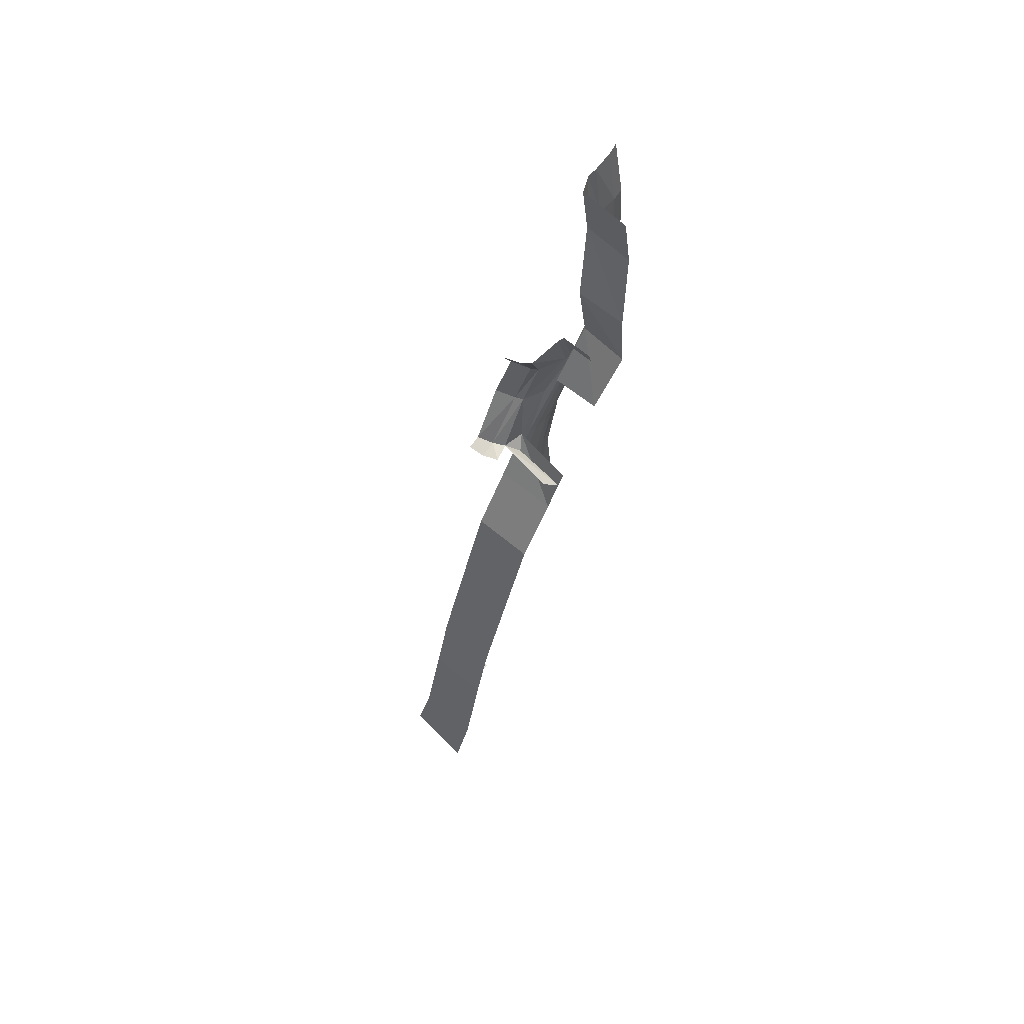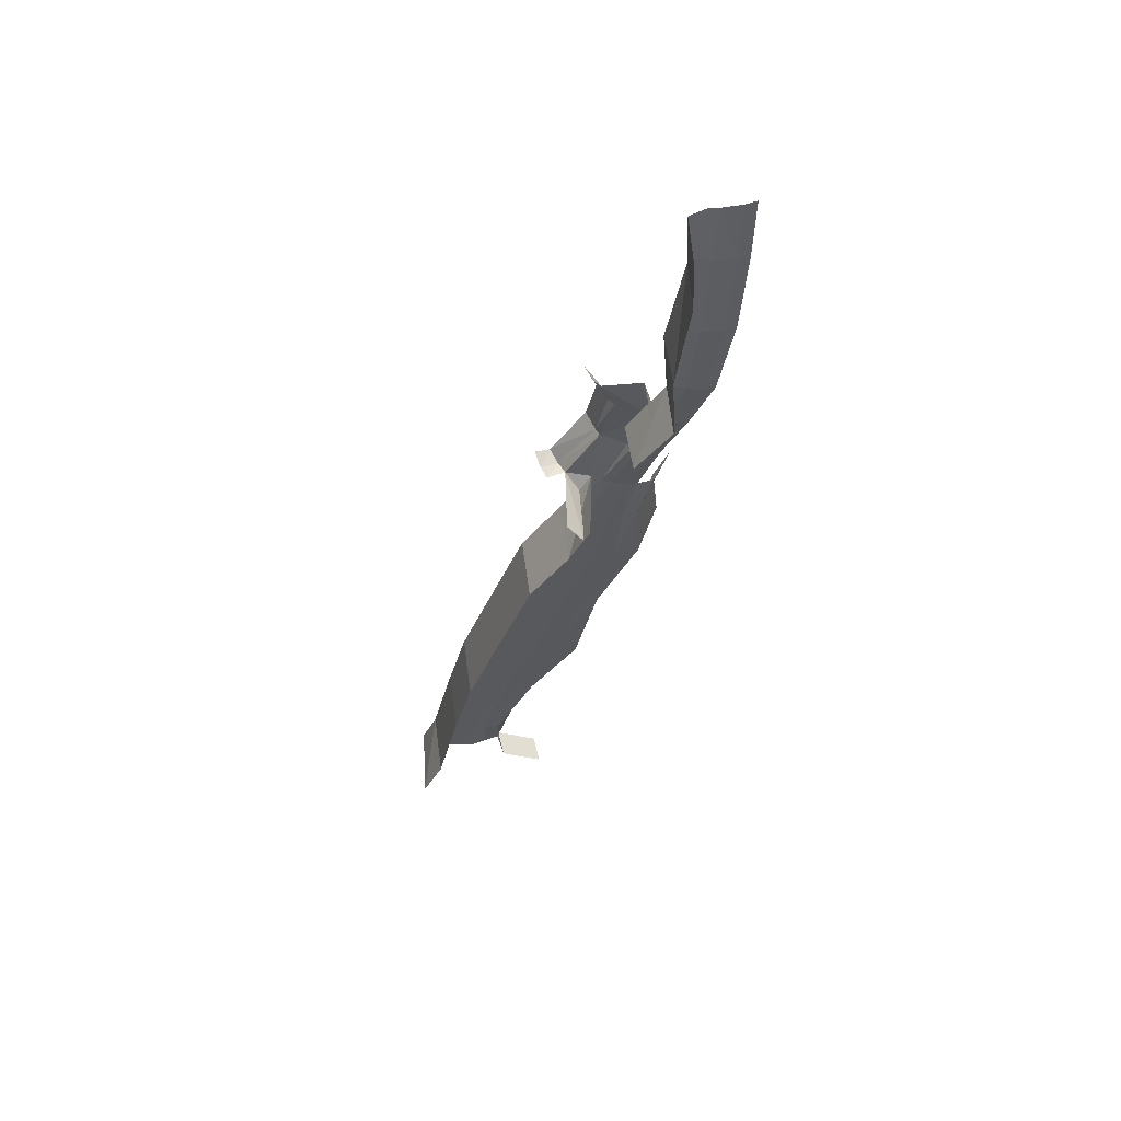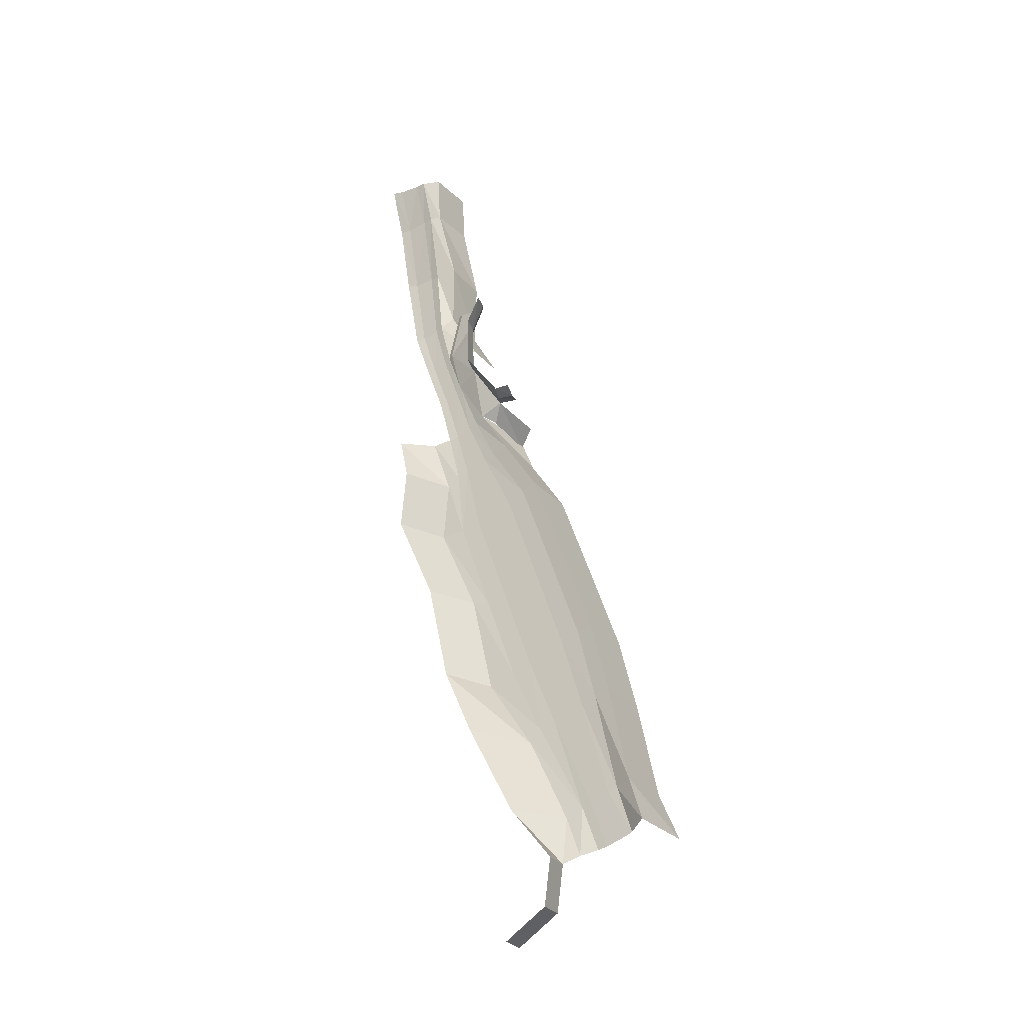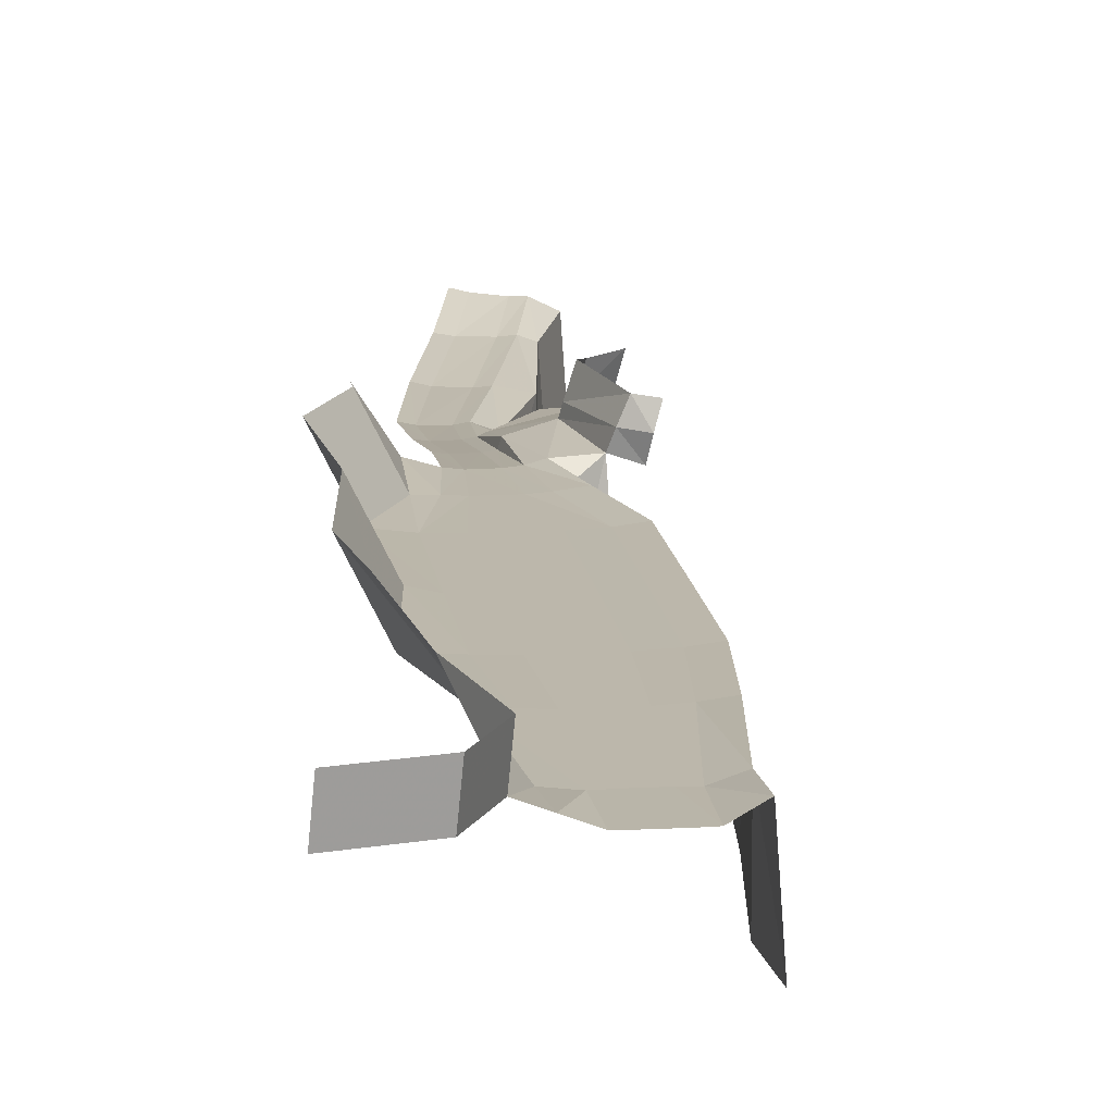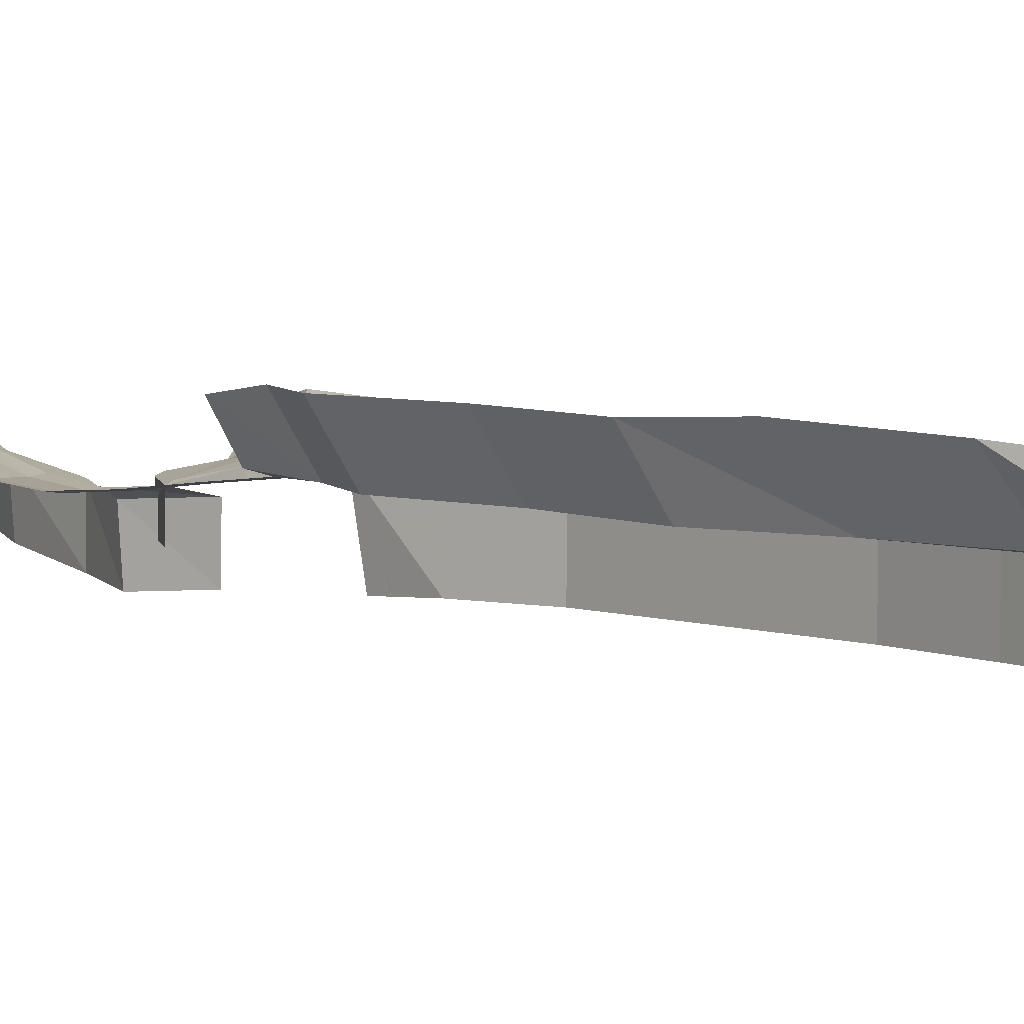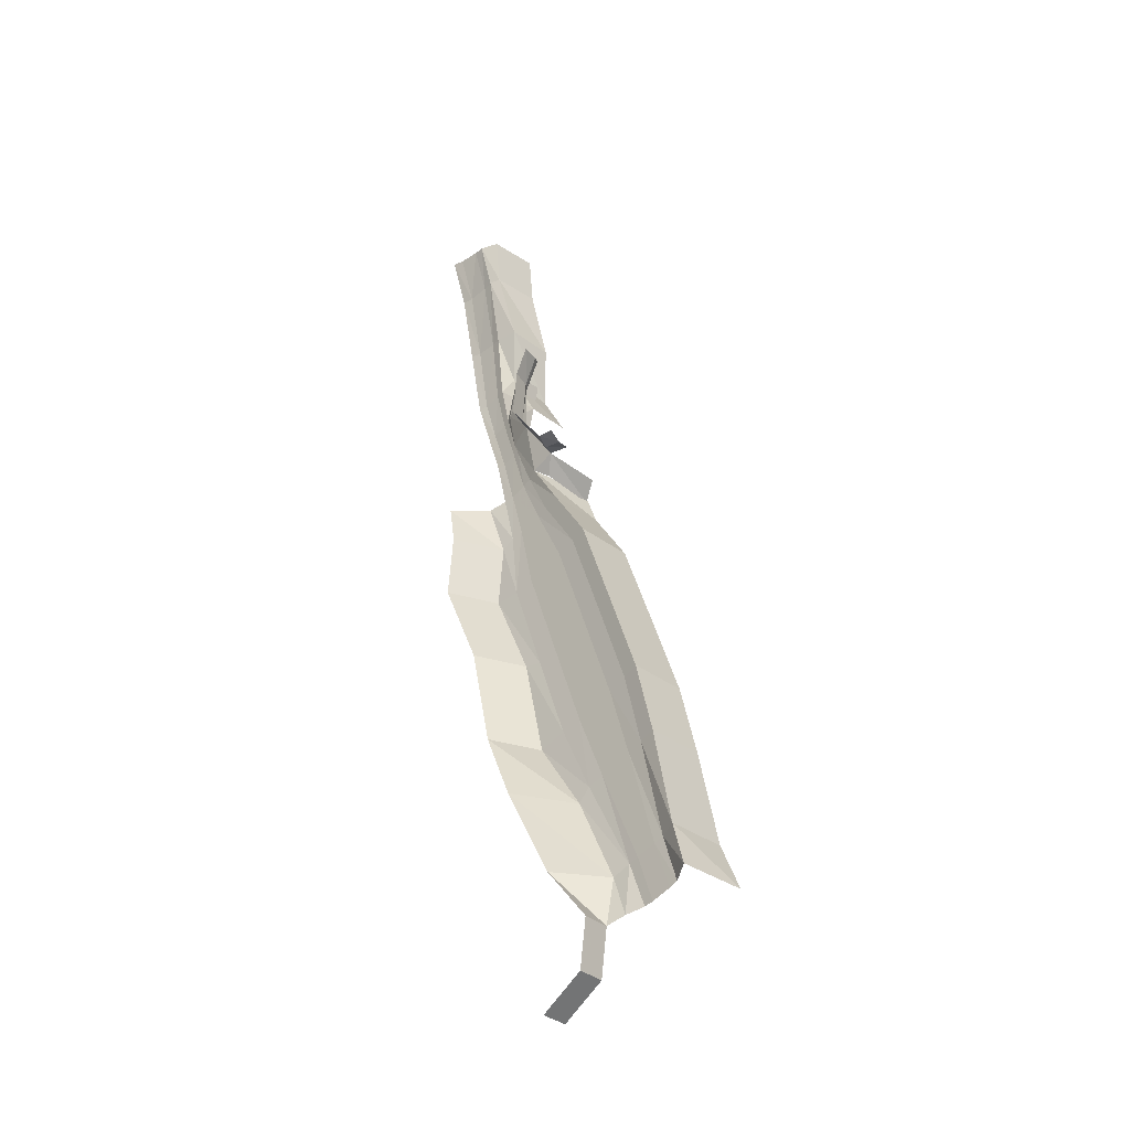
<metadata>
{"format":"obj","ext":"obj","renderer":"f3d","projection":"perspective","resolution":1024,"background":"white","views":[{"elev":65.3,"azim":-50.1,"up":"+Z"},{"elev":57.9,"azim":-7.6,"up":"+Z"},{"elev":-27.3,"azim":-148.5,"up":"+Z"},{"elev":14.3,"azim":-167.8,"up":"+Y"},{"elev":5.4,"azim":156.1,"up":"+Y"},{"elev":-33.2,"azim":-136.1,"up":"+Z"}]}
</metadata>
<code>
g mainTrack
v -5606 622.3 -2.841e+04
v -5430 610.3 -2.723e+04
v -5836 628.8 -2.837e+04
v -5192 604.3 -2.732e+04
v -4456 610.3 -2.499e+04
v -4069 633.3 -2.513e+04
v -3760 610.3 -2.33e+04
v -3285 633.3 -2.347e+04
v -3007 610.3 -2.12e+04
v -2533 633.3 -2.136e+04
v -2190 610.3 -1.89e+04
v -1720 633.3 -1.907e+04
v -1829 610.3 -1.73e+04
v -1551 633.3 -1.74e+04
v -1501 607.2 -1.612e+04
v -1258 630.1 -1.617e+04
v -6303 628.8 -2.821e+04
v -5903 610.3 -2.707e+04
v -5237 610.3 -2.472e+04
v -4704 610.3 -2.297e+04
v -3952 610.3 -2.086e+04
v -3128 610.3 -1.857e+04
v -2392 610.3 -1.711e+04
v -1883 607.2 -1.597e+04
v -6507 628.2 -2.812e+04
v -6138 604.2 -2.699e+04
v -5617 633.2 -2.458e+04
v -5173 633.2 -2.28e+04
v -4420 633.2 -2.07e+04
v -3592 633.2 -1.841e+04
v -2668 633.2 -1.701e+04
v -2108 630.1 -1.588e+04
v -5203 776.6 -2.853e+04
v -5192 604.3 -2.732e+04
v -5606 622.3 -2.841e+04
v -4799 677.2 -2.753e+04
v -3824 677.2 -2.547e+04
v -4069 633.3 -2.513e+04
v -2660 677.2 -2.373e+04
v -3285 633.3 -2.347e+04
v -2123 677.2 -2.132e+04
v -2533 633.3 -2.136e+04
v -1137 677.2 -1.914e+04
v -1720 633.3 -1.907e+04
v -1276 677.2 -1.765e+04
v -1551 633.3 -1.74e+04
v -841.5 751.8 -1.628e+04
v -1258 630.1 -1.617e+04
v -6138 604.2 -2.699e+04
v -6896 853.2 -2.793e+04
v -6507 628.2 -2.812e+04
v -6529 749.1 -2.686e+04
v -5617 633.2 -2.458e+04
v -6009 688.8 -2.446e+04
v -5173 633.2 -2.28e+04
v -5564 688.8 -2.268e+04
v -4420 633.2 -2.07e+04
v -4812 688.8 -2.057e+04
v -3592 633.2 -1.841e+04
v -3983 688.8 -1.828e+04
v -2668 633.2 -1.701e+04
v -3059 688.8 -1.689e+04
v -2108 630.1 -1.588e+04
v -2340 693.8 -1.577e+04
v -4833 947.3 -2.871e+04
v -3942 1789 -2.749e+04
v -4799 677.2 -2.753e+04
v -4907 1657 -2.872e+04
v -2819 1882 -2.53e+04
v -3824 677.2 -2.547e+04
v -2034 1789 -2.364e+04
v -2660 677.2 -2.373e+04
v -1497 1789 -2.123e+04
v -2123 677.2 -2.132e+04
v -511.3 1789 -1.905e+04
v -1137 677.2 -1.914e+04
v -650.7 1789 -1.756e+04
v -1276 677.2 -1.765e+04
v -319.8 1620 -1.647e+04
v -841.5 751.8 -1.628e+04
v -4678 947.3 -2.984e+04
v -4752 1657 -2.986e+04
v -3648 947.3 -3.051e+04
v -3722 1657 -3.053e+04
v -5203 776.6 -2.853e+04
v -6529 749.1 -2.686e+04
v -7031 -773.3 -28014
v -6896 853.2 -2.793e+04
v -6529 -780.3 -2.686e+04
v -6009 688.8 -2.446e+04
v -6009 -780.3 -2.446e+04
v -5564 688.8 -2.268e+04
v -5564 -780.3 -2.268e+04
v -4812 688.8 -2.057e+04
v -4812 -780.3 -2.057e+04
v -3983 688.8 -1.828e+04
v -3983 -780.3 -1.828e+04
v -3059 688.8 -1.689e+04
v -3059 -780.3 -1.689e+04
v -2340 693.8 -1.577e+04
v -2577 -846.5 -1.575e+04
v -826.7 475.7 -1.483e+04
v -1501 607.2 -1.612e+04
v -1258 630.1 -1.617e+04
v -1017 452.7 -1.479e+04
v -1353 452.7 -1.464e+04
v -1883 607.2 -1.597e+04
v -1511 475.7 -1.456e+04
v -2108 630.1 -1.588e+04
v -271.2 305.3 -1.352e+04
v -465.2 277.9 -1.348e+04
v -806.8 277.9 -1.332e+04
v -968.6 305.3 -1.325e+04
v 239.2 195.9 -1.22e+04
v 8.465 159.6 -1.219e+04
v -406.6 159.6 -1.209e+04
v -605.2 195.9 -1.204e+04
v -1550 625 -1.453e+04
v -2108 630.1 -1.588e+04
v -1511 475.7 -1.456e+04
v -2340 693.8 -1.577e+04
v -968.6 305.3 -1.325e+04
v -1096 368.8 -13236
v -2153 812.8 -1.434e+04
v -2940 732.1 -1.555e+04
v -605.2 195.9 -1.204e+04
v -1718 134.9 -1.318e+04
v -880.4 17.4 -1.172e+04
v -454.6 238.3 -1.023e+04
v -985.9 155.2 -1.018e+04
v -308.2 452.4 -8236
v -570.8 369.3 -8213
v -185 702.8 -7047
v -595.4 520.7 -7012
v -978.7 -1064 -1.019e+04
v -900.9 -1124 -1.187e+04
v -880.4 17.4 -1.172e+04
v -655.1 -849.8 -8206
v -679.7 -698.4 -7005
v -1696 -996.9 -1.319e+04
v -1718 134.9 -1.318e+04
v -900.9 -1124 -1.187e+04
v -2153 812.8 -1.434e+04
v -3063 1032 -1.559e+04
v -2940 732.1 -1.555e+04
v -2216 1017 -1.439e+04
v -1887 565.6 -1.294e+04
v -3206 1398 -1.552e+04
v -2369 1500 -1.438e+04
v -2011 707.4 -1.288e+04
v -3376 607.8 -1.552e+04
v -3480 990.6 -1.562e+04
v -3557 1356 -1.549e+04
v -1887 565.6 -1.294e+04
v -2011 707.4 -1.288e+04
v -2216 1017 -1.439e+04
v -2343 707.4 -1.217e+04
v -2211 503.5 -1.212e+04
v -2486 1191 -1.223e+04
v -2164 1191 -1.287e+04
v -2369 1500 -1.438e+04
v -1096 368.8 -13236
v -1887 565.6 -1.294e+04
v -2153 812.8 -1.434e+04
v -968.6 305.3 -1.325e+04
v -1414 368.8 -1.198e+04
v -1096 368.8 -13236
v -1296 305.3 -1.194e+04
v -2211 503.5 -1.212e+04
v -1887 565.6 -1.294e+04
v -1296 -456.5 -1.194e+04
v -968.6 305.3 -1.325e+04
v -968.6 -456.5 -1.325e+04
v -1296 305.3 -1.194e+04
v 568.8 238.3 -1.022e+04
v 8.465 159.6 -1.219e+04
v 239.2 195.9 -1.22e+04
v 293.3 197.9 -1.025e+04
v -211.1 197.9 -1.024e+04
v -406.6 159.6 -1.209e+04
v -454.6 238.3 -1.023e+04
v -605.2 195.9 -1.204e+04
v 734.4 452.4 -8340
v 454.1 422.1 -8339
v -59.91 422.1 -8270
v -308.2 452.4 -8236
v 840.8 774 -7050
v 566.3 728.9 -7075
v 60.62 693.7 -7056
v -185 702.8 -7047
v -2940 732.1 -1.555e+04
v -2646 480.1 -1.597e+04
v -2340 693.8 -1.577e+04
v -2940 732.1 -1.555e+04
v -2699 -809.3 -1.615e+04
v -2646 480.1 -1.597e+04
v -3077 -640 -1.573e+04
g mainTrack_0
f 3 2 1
f 2 4 1
f 2 5 4
f 5 6 4
f 5 7 6
f 7 8 6
f 7 9 8
f 9 10 8
f 9 11 10
f 11 12 10
f 11 13 12
f 13 14 12
f 13 15 14
f 15 16 14
f 3 17 2
f 17 18 2
f 2 18 5
f 18 19 5
f 5 19 7
f 7 20 9
f 19 20 7
f 20 21 9
f 9 21 11
f 21 22 11
f 11 22 13
f 22 23 13
f 13 23 15
f 23 24 15
f 17 25 18
f 25 26 18
f 18 26 19
f 26 27 19
f 19 27 20
f 27 28 20
f 20 28 21
f 28 29 21
f 21 29 22
f 29 30 22
f 22 30 23
f 30 31 23
f 23 31 24
f 31 32 24
f 35 34 33
f 34 36 33
f 37 36 34
f 38 37 34
f 39 37 38
f 40 39 38
f 41 39 40
f 42 41 40
f 43 41 42
f 44 43 42
f 45 43 44
f 46 45 44
f 47 45 46
f 48 47 46
f 51 50 49
f 50 52 49
f 49 52 53
f 52 54 53
f 53 54 55
f 54 56 55
f 55 56 57
f 56 58 57
f 57 58 59
f 58 60 59
f 59 60 61
f 60 62 61
f 61 62 63
f 62 64 63
f 67 66 65
f 66 68 65
f 66 67 69
f 67 70 69
f 69 70 71
f 70 72 71
f 71 72 73
f 72 74 73
f 73 74 75
f 74 76 75
f 75 76 77
f 76 78 77
f 79 77 78
f 80 79 78
f 65 68 81
f 68 82 81
f 81 82 83
f 82 84 83
f 85 67 65
f 88 87 86
f 87 89 86
f 86 89 90
f 89 91 90
f 90 91 92
f 91 93 92
f 92 93 94
f 93 95 94
f 94 95 96
f 95 97 96
f 96 97 98
f 97 99 98
f 98 99 100
f 99 101 100
f 104 103 102
f 103 105 102
f 106 105 103
f 107 106 103
f 108 106 107
f 109 108 107
f 102 105 110
f 105 111 110
f 106 112 105
f 112 111 105
f 108 113 106
f 113 112 106
f 110 111 114
f 111 115 114
f 112 116 111
f 116 115 111
f 113 117 112
f 117 116 112
f 120 119 118
f 119 121 118
f 120 118 122
f 118 123 122
f 118 124 123
f 118 121 124
f 121 125 124
f 122 127 126
f 127 128 126
f 126 128 129
f 128 130 129
f 129 130 131
f 130 132 131
f 131 132 133
f 132 134 133
f 130 135 132
f 136 135 130
f 137 136 130
f 135 138 132
f 132 138 134
f 138 139 134
f 141 140 137
f 140 142 137
f 145 144 143
f 144 146 143
f 143 146 147
f 144 148 146
f 148 149 146
f 146 149 150
f 145 151 144
f 151 152 144
f 144 152 148
f 152 153 148
f 156 155 154
f 155 157 154
f 157 158 154
f 159 157 155
f 160 159 155
f 161 160 155
f 164 163 162
f 167 166 165
f 166 168 165
f 169 166 167
f 170 169 167
f 173 172 171
f 172 174 171
f 177 176 175
f 176 178 175
f 179 178 176
f 180 179 176
f 181 179 180
f 182 181 180
f 175 178 183
f 178 184 183
f 179 185 178
f 185 184 178
f 181 186 179
f 186 185 179
f 183 184 187
f 184 188 187
f 185 189 184
f 189 188 184
f 186 190 185
f 190 189 185
f 193 192 191
f 196 195 194
f 195 197 194

</code>
